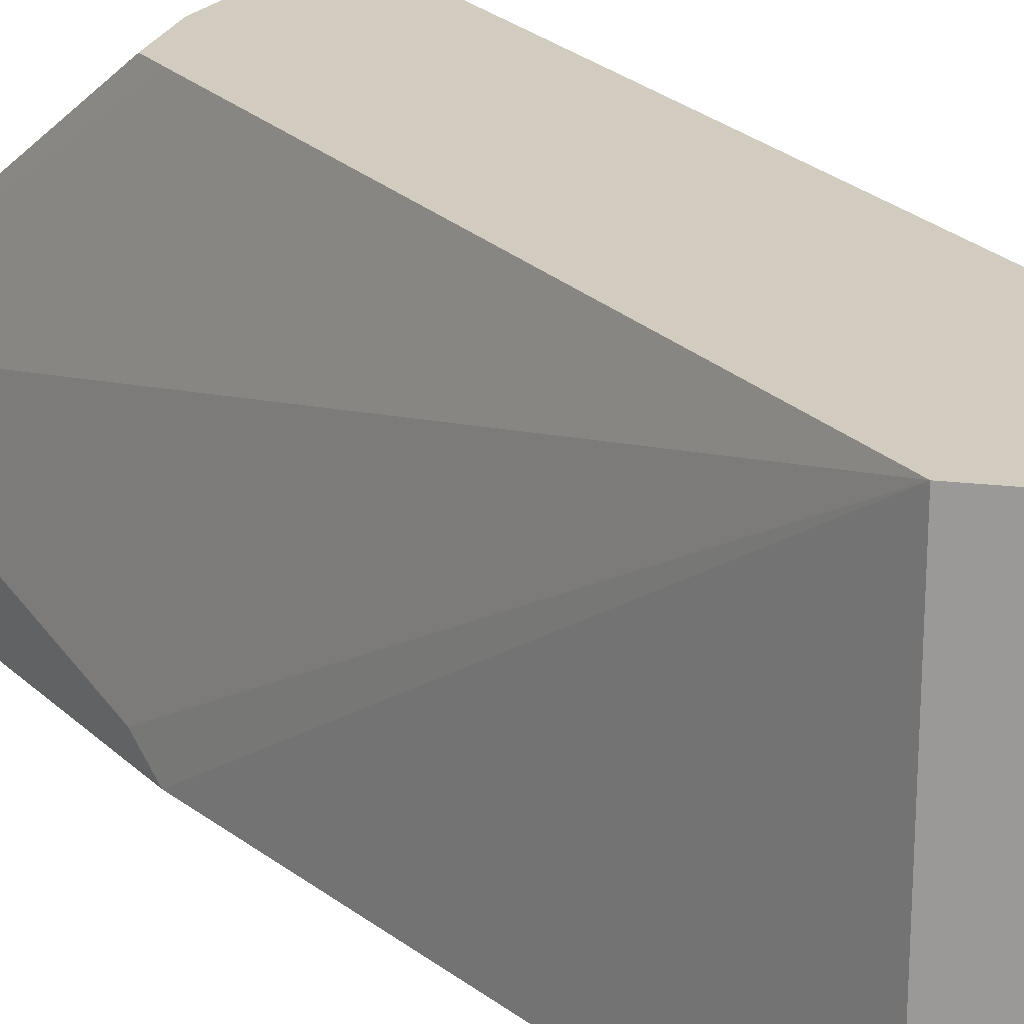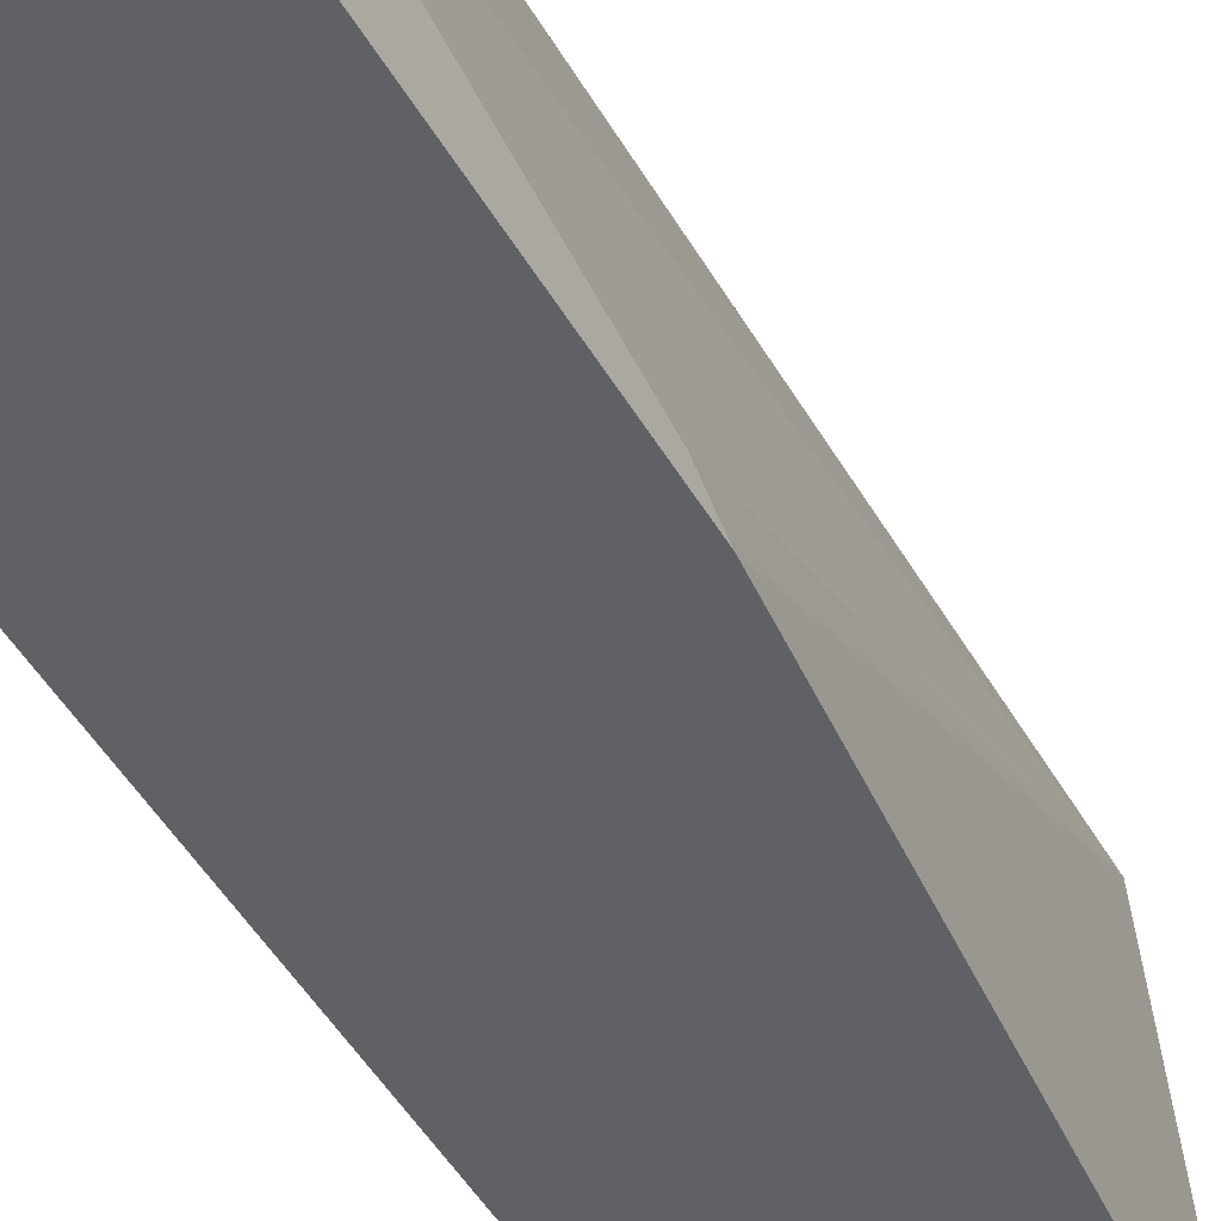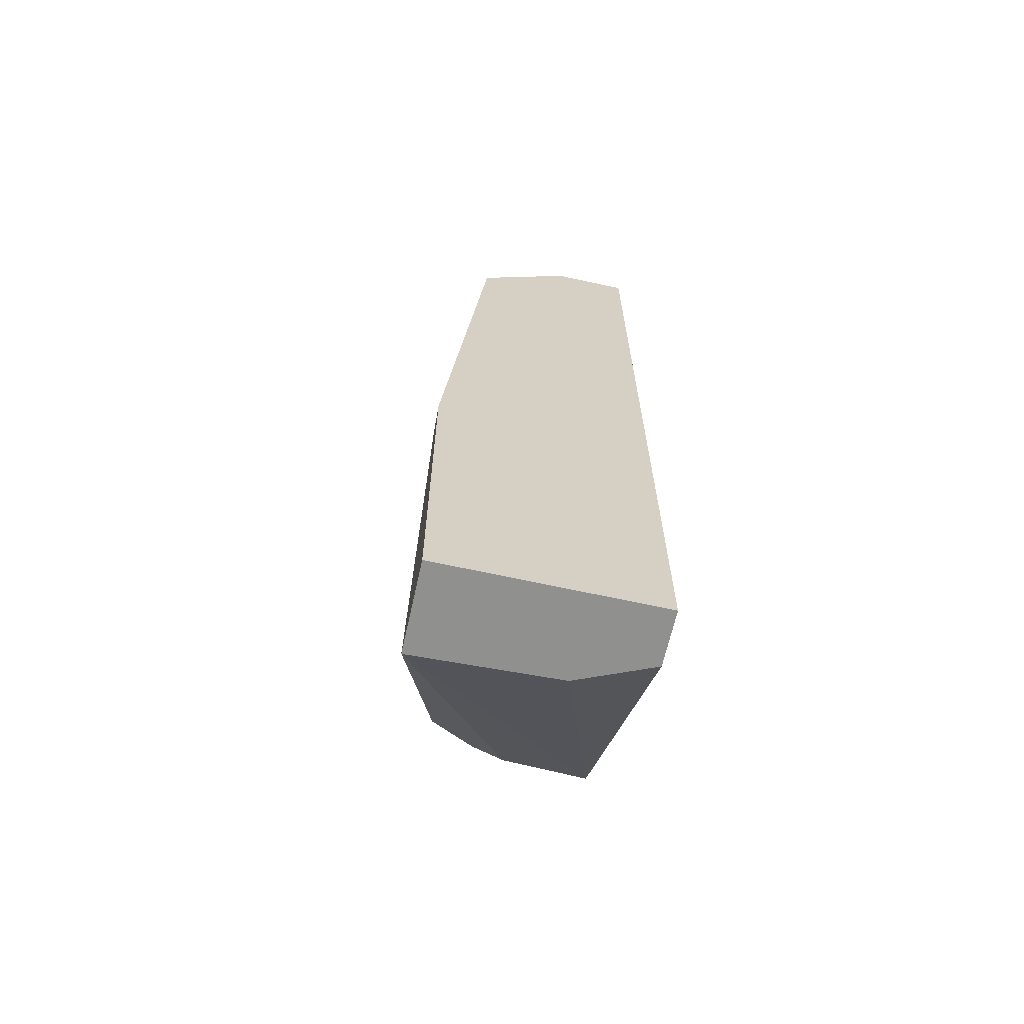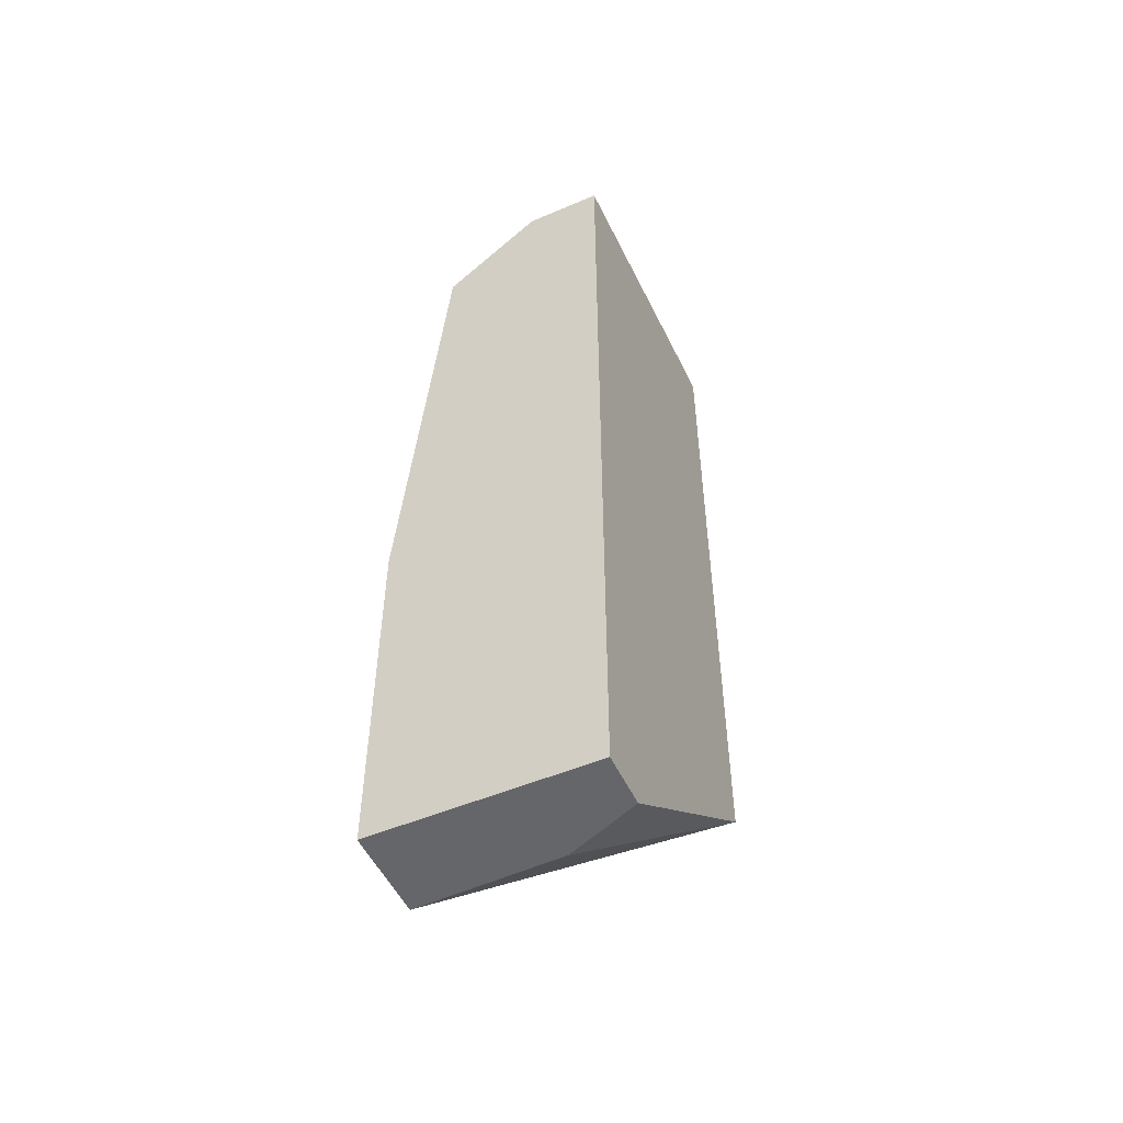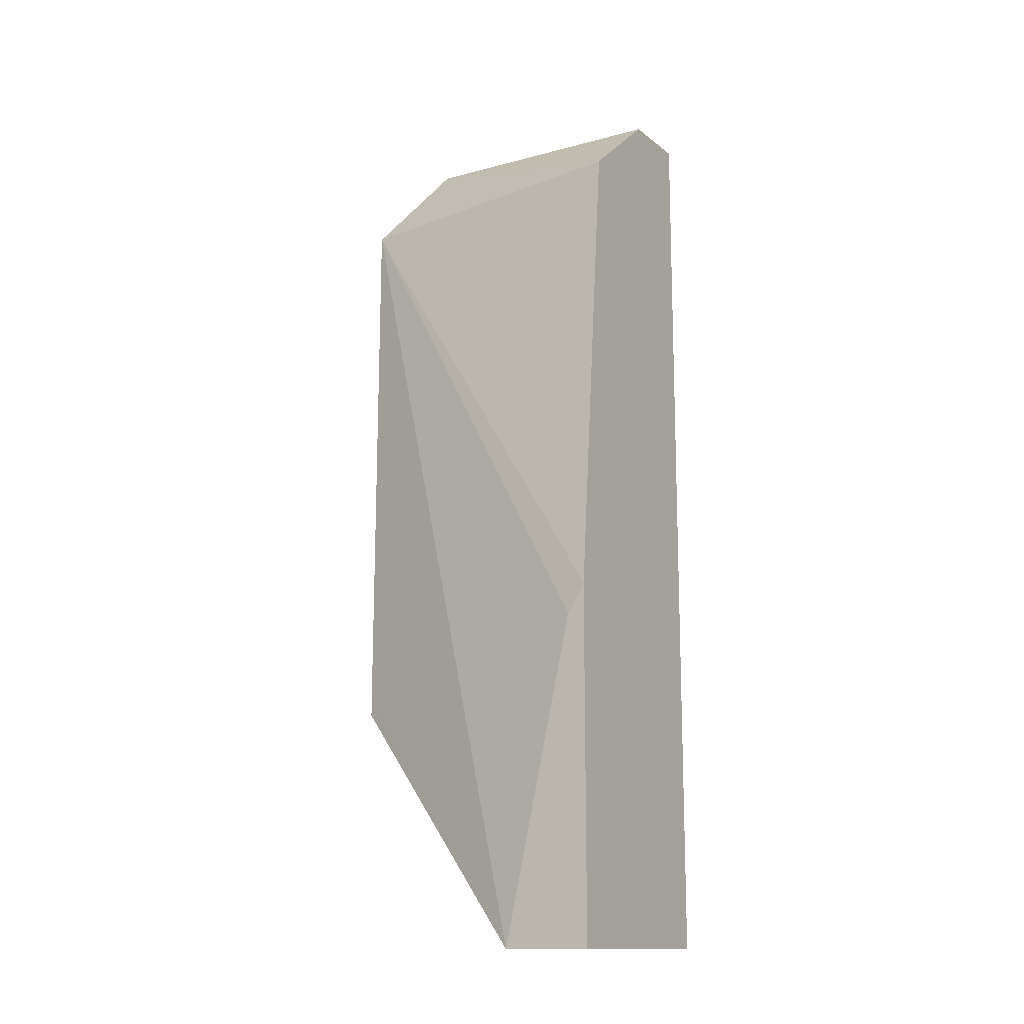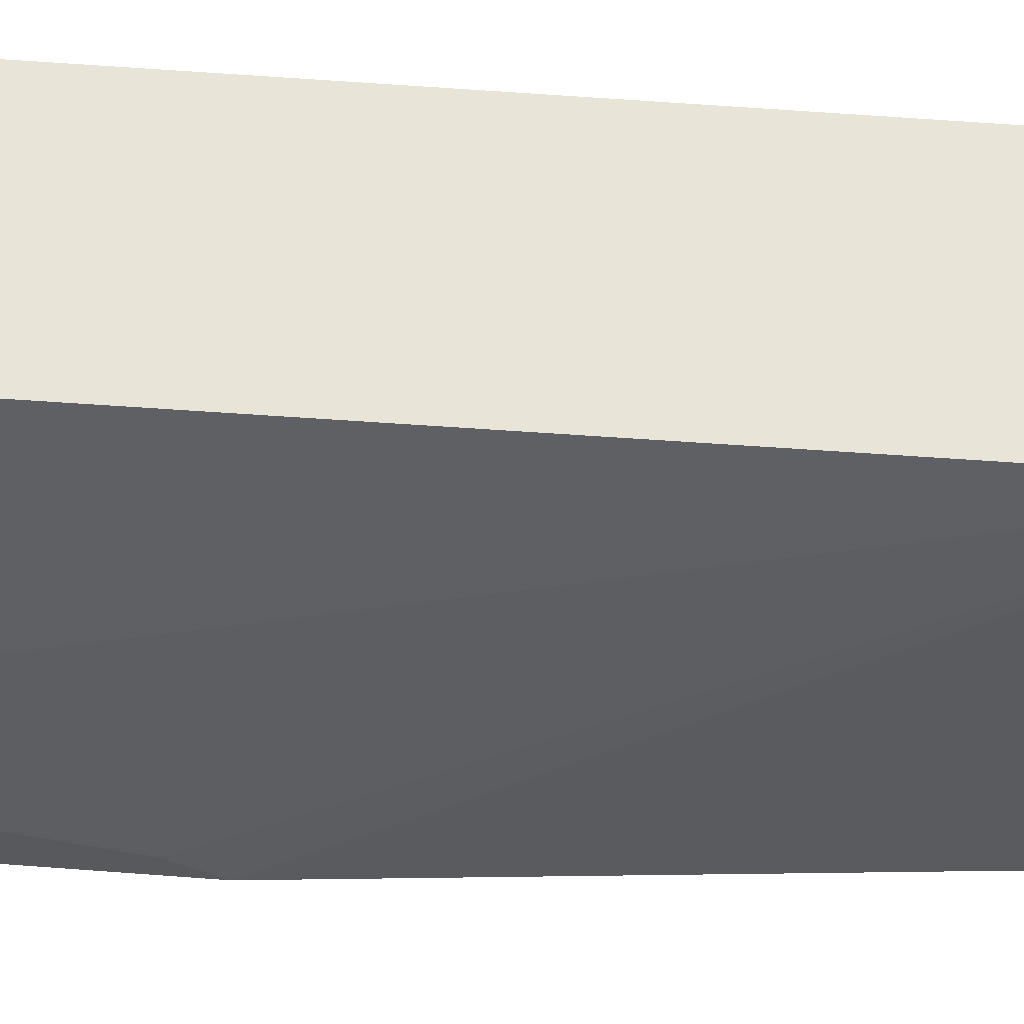
<metadata>
{"format":"obj","ext":"obj","renderer":"f3d","projection":"perspective","resolution":1024,"background":"white","views":[{"elev":24.0,"azim":146.9,"up":"+Z"},{"elev":-49.3,"azim":29.4,"up":"+Z"},{"elev":-65.6,"azim":167.5,"up":"+Y"},{"elev":-51.7,"azim":-155.4,"up":"+Y"},{"elev":-13.8,"azim":121.2,"up":"+Y"},{"elev":60.2,"azim":94.5,"up":"+Z"}]}
</metadata>
<code>
v 0.007081 9.919e-05 0.008057
v 0.00711 9.705e-05 0.008057
v 0.007781 -0.0002853 0.004583
v 0.00691 -0.0002746 0.004583
v 0.006897 -0.0002746 0.004583
v 0.006897 -1.401e-05 0.00792
v 0.006897 -1.401e-05 0.008057
v 0.007804 -0.0002895 0.004583
v 0.008717 -0.001431 0.008057
v 0.008921 -0.001196 0.004583
v 0.008877 -0.001158 0.004583
v 0.006897 -0.01081 0.004583
v 0.006897 -0.008548 0.008057
v 0.00875 -0.007679 0.008057
v 0.009429 -0.01081 0.005633
v 0.009429 -0.007028 0.004793
v 0.009429 -0.006684 0.004583
v 0.009429 -0.01081 0.004583
v 0.006897 -0.01081 0.005216
v 0.007752 -0.01081 0.005575
v 0.00789 -0.008486 0.008057
v 0.00875 -0.007928 0.008057
v 0.008258 -0.008315 0.008057
f 1 2 3
f 1 3 4
f 1 4 5
f 1 5 6
f 1 6 7
f 1 7 13
f 1 13 21
f 1 21 23
f 1 23 22
f 1 22 14
f 1 14 9
f 1 9 2
f 2 8 3
f 2 9 10
f 2 10 11
f 2 11 8
f 3 8 11
f 3 11 10
f 3 10 17
f 3 17 18
f 3 18 12
f 3 12 5
f 3 5 4
f 5 12 19
f 5 19 13
f 5 13 7
f 5 7 6
f 9 14 15
f 9 15 16
f 9 16 17
f 9 17 10
f 12 18 15
f 12 15 20
f 12 20 19
f 13 19 20
f 13 20 15
f 13 15 21
f 14 22 15
f 15 18 17
f 15 17 16
f 15 22 23
f 15 23 21

</code>
